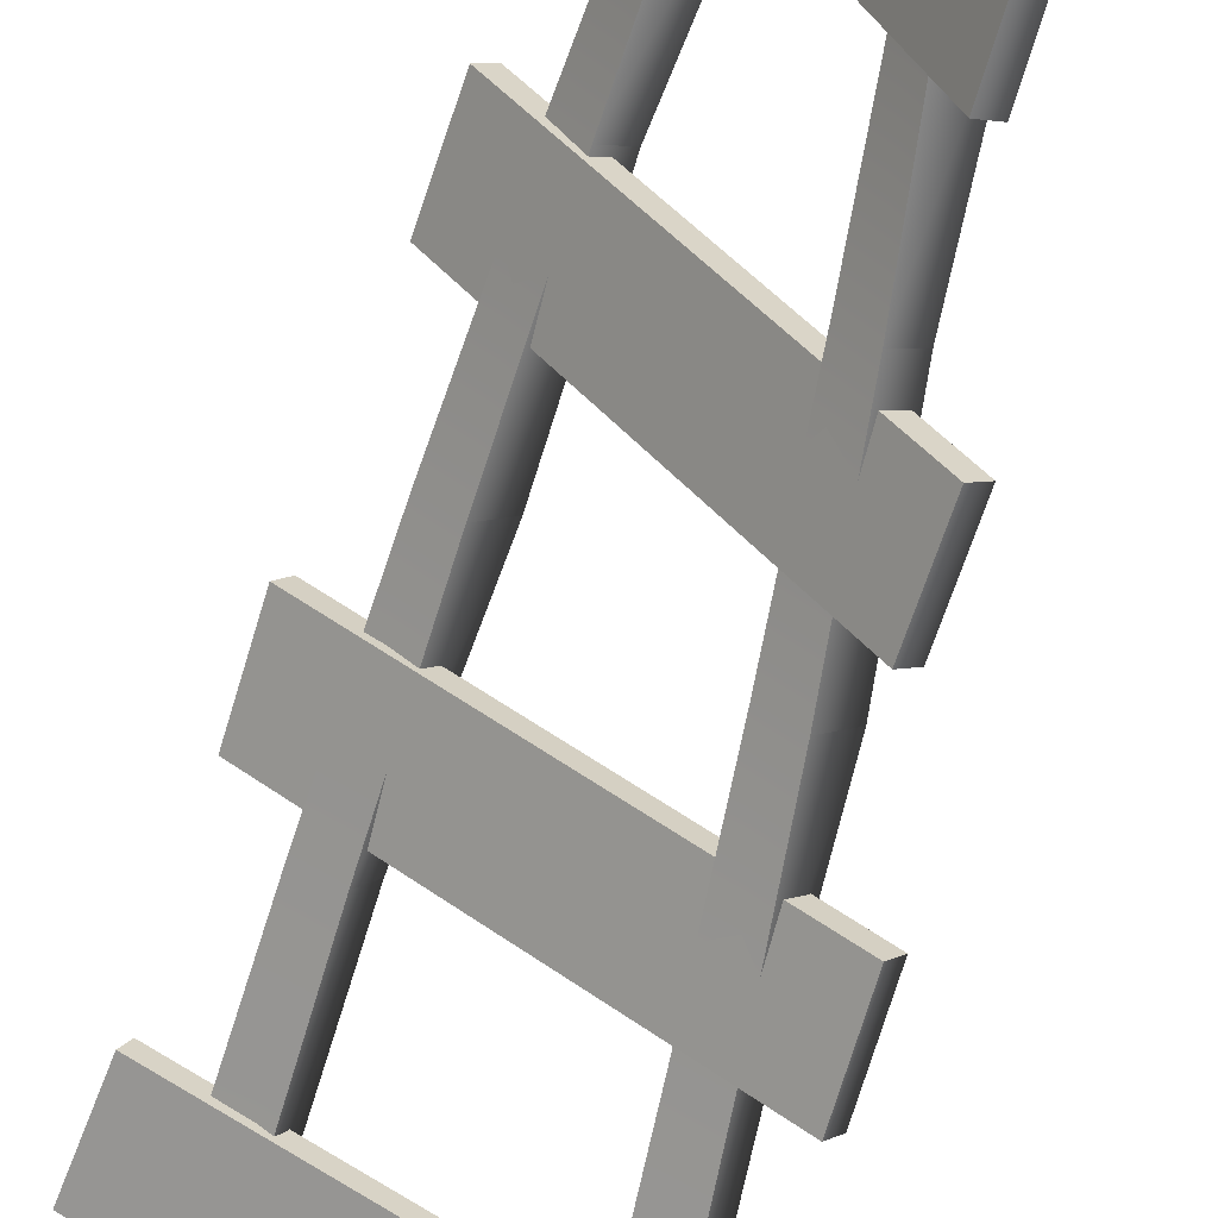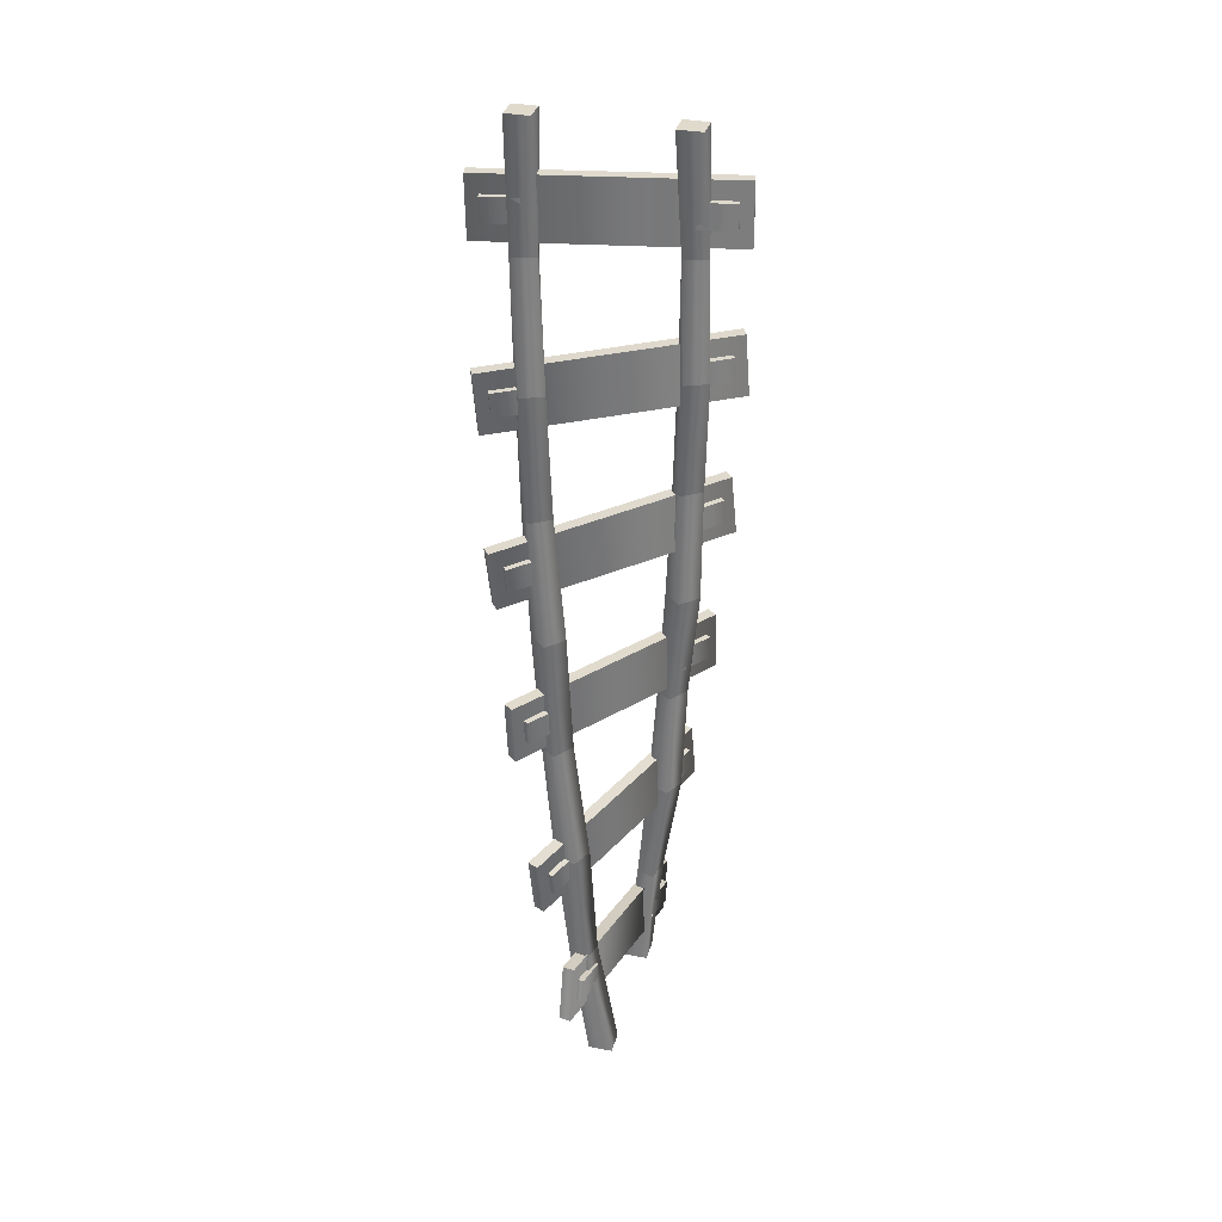
<metadata>
{"format":"obj","ext":"obj","renderer":"f3d","projection":"perspective","resolution":1024,"background":"white","views":[{"elev":-68.1,"azim":-14.1,"up":"+Y"},{"elev":33.0,"azim":105.1,"up":"+Z"}]}
</metadata>
<code>
g railroad-damaged-straight-skew-left-side
v 0.3184 -0.1453 0.9999 1 1 1
v 0.2274 -0.1038 0.9999 1 1 1
v 0.3599 -0.05431 0.9999 1 1 1
v 0.269 -0.0128 0.9999 1 1 1
v 0.35 0.1 3.815e-06 1 1 1
v 0.3579 -0.007098 0.4995 1 1 1
v 0.25 0.1 3.815e-06 1 1 1
v 0.2605 0.01579 0.4995 1 1 1
v 0.35 -7.153e-07 3.815e-06 1 1 1
v 0.3407 -0.08011 0.4995 1 1 1
v 0.25 -4.768e-07 3.815e-06 1 1 1
v 0.2434 -0.05722 0.4995 1 1 1
v -0.2274 0.1038 0.9999 1 1 1
v -0.3184 0.1453 0.9999 1 1 1
v -0.1859 0.1948 0.9999 1 1 1
v -0.2769 0.2363 0.9999 1 1 1
v -0.25 0.1 3.815e-06 1 1 1
v -0.2262 0.1302 0.4995 1 1 1
v -0.35 0.1 3.815e-06 1 1 1
v -0.3235 0.1531 0.4995 1 1 1
v -0.25 4.768e-07 3.815e-06 1 1 1
v -0.2434 0.05722 0.4995 1 1 1
v -0.35 7.153e-07 3.815e-06 1 1 1
v -0.3407 0.08011 0.4995 1 1 1
v 0.2475 -0.2475 2 1 1 1
v 0.1768 -0.1768 2 1 1 1
v 0.3182 -0.1768 2 1 1 1
v 0.2475 -0.1061 2 1 1 1
v 0.3299 -0.139 1.5 1 1 1
v 0.2479 -0.0817 1.5 1 1 1
v 0.2869 -0.2005 1.5 1 1 1
v 0.2049 -0.1432 1.5 1 1 1
v -0.1768 0.1768 2 1 1 1
v -0.2475 0.2475 2 1 1 1
v -0.1061 0.2475 2 1 1 1
v -0.1768 0.3182 2 1 1 1
v -0.162 0.2047 1.5 1 1 1
v -0.244 0.2619 1.5 1 1 1
v -0.2049 0.1432 1.5 1 1 1
v -0.2869 0.2005 1.5 1 1 1
v 0.1453 -0.3184 3 1 1 1
v 0.1038 -0.2274 3 1 1 1
v 0.2363 -0.2769 3 1 1 1
v 0.1948 -0.1859 3 1 1 1
v 0.2619 -0.244 2.5 1 1 1
v 0.2047 -0.162 2.5 1 1 1
v 0.2005 -0.2869 2.5 1 1 1
v 0.1432 -0.2049 2.5 1 1 1
v -0.1038 0.2274 3 1 1 1
v -0.1453 0.3184 3 1 1 1
v -0.0128 0.269 3 1 1 1
v -0.05431 0.3599 3 1 1 1
v -0.0817 0.2479 2.5 1 1 1
v -0.139 0.3299 2.5 1 1 1
v -0.1432 0.2049 2.5 1 1 1
v -0.2005 0.2869 2.5 1 1 1
v 9.537e-07 -0.35 4 1 1 1
v 9.537e-07 -0.25 4 1 1 1
v 0.1 -0.35 4 1 1 1
v 0.1 -0.25 4 1 1 1
v 0.1531 -0.3235 3.5 1 1 1
v 0.1302 -0.2262 3.5 1 1 1
v 0.08011 -0.3407 3.5 1 1 1
v 0.05722 -0.2434 3.5 1 1 1
v -4.768e-07 0.25 4 1 1 1
v -9.537e-07 0.35 4 1 1 1
v 0.1 0.25 4 1 1 1
v 0.1 0.35 4 1 1 1
v 0.01579 0.2605 3.5 1 1 1
v -0.007098 0.3579 3.5 1 1 1
v -0.05722 0.2434 3.5 1 1 1
v -0.08011 0.3407 3.5 1 1 1
v -0.418 0.1432 0.2091 1 1 1
v -0.4344 0.1458 0.3077 1 1 1
v -0.272 0.1197 0.234 1 1 1
v -0.2884 0.1223 0.3326 1 1 1
v -0.2759 0.095 0.234 1 1 1
v -0.422 0.1185 0.2091 1 1 1
v -0.4384 0.1211 0.3077 1 1 1
v -0.2923 0.09763 0.3326 1 1 1
v 0.4582 0.002309 0.3587 1 1 1
v 0.4418 0.004946 0.4573 1 1 1
v 0.3122 0.02578 0.3337 1 1 1
v 0.2958 0.02842 0.4323 1 1 1
v 0.3082 0.001099 0.3337 1 1 1
v 0.4543 -0.02237 0.3587 1 1 1
v 0.4378 -0.01974 0.4573 1 1 1
v 0.2918 0.003737 0.4323 1 1 1
v 0.4663 -0.07495 0.5395 1 1 1
v -0.5073 0.08154 0.3733 1 1 1
v 0.4742 -0.02558 0.5395 1 1 1
v -0.4994 0.1309 0.3733 1 1 1
v -0.4663 0.07495 0.1268 1 1 1
v -0.4583 0.1243 0.1268 1 1 1
v -0.4868 0.07825 0.2501 1 1 1
v -0.4789 0.1276 0.2501 1 1 1
v 0.5073 -0.08154 0.293 1 1 1
v 0.4868 -0.07825 0.4163 1 1 1
v 0.5152 -0.03218 0.293 1 1 1
v 0.4947 -0.02888 0.4163 1 1 1
v -0.3807 0.2562 1.007 1 1 1
v -0.3693 0.2509 1.106 1 1 1
v -0.2454 0.1944 0.988 1 1 1
v -0.2339 0.1892 1.087 1 1 1
v -0.2557 0.1716 0.988 1 1 1
v -0.3911 0.2334 1.007 1 1 1
v -0.3797 0.2282 1.106 1 1 1
v -0.2443 0.1664 1.087 1 1 1
v 0.4316 -0.1145 0.8936 1 1 1
v 0.443 -0.1197 0.9929 1 1 1
v 0.2962 -0.0527 0.9125 1 1 1
v 0.3076 -0.05792 1.012 1 1 1
v 0.2858 -0.07544 0.9125 1 1 1
v 0.4212 -0.1372 0.8936 1 1 1
v 0.4326 -0.1424 0.9929 1 1 1
v 0.2972 -0.08067 1.012 1 1 1
v 0.4656 -0.2124 1.061 1 1 1
v -0.437 0.1994 1.187 1 1 1
v 0.4863 -0.1669 1.061 1 1 1
v -0.4162 0.2449 1.187 1 1 1
v -0.4656 0.2124 0.9387 1 1 1
v -0.4448 0.2579 0.9387 1 1 1
v -0.4513 0.2059 1.063 1 1 1
v -0.4305 0.2514 1.063 1 1 1
v 0.437 -0.1994 0.813 1 1 1
v 0.4513 -0.2059 0.937 1 1 1
v 0.4577 -0.1539 0.813 1 1 1
v 0.472 -0.1604 0.937 1 1 1
v -0.308 0.339 1.638 1 1 1
v -0.3043 0.3361 1.738 1 1 1
v -0.1905 0.2461 1.631 1 1 1
v -0.1868 0.2432 1.731 1 1 1
v -0.206 0.2265 1.631 1 1 1
v -0.3235 0.3194 1.638 1 1 1
v -0.3198 0.3164 1.738 1 1 1
v -0.2023 0.2236 1.731 1 1 1
v 0.3973 -0.2184 1.595 1 1 1
v 0.401 -0.2213 1.695 1 1 1
v 0.2798 -0.1255 1.602 1 1 1
v 0.2835 -0.1284 1.702 1 1 1
v 0.2643 -0.1451 1.602 1 1 1
v 0.3818 -0.238 1.595 1 1 1
v 0.3855 -0.2409 1.695 1 1 1
v 0.268 -0.148 1.702 1 1 1
v 0.3965 -0.3133 1.768 1 1 1
v -0.3872 0.306 1.815 1 1 1
v 0.4275 -0.2741 1.768 1 1 1
v -0.3562 0.3452 1.815 1 1 1
v -0.3965 0.3133 1.565 1 1 1
v -0.3655 0.3525 1.565 1 1 1
v -0.3919 0.3096 1.69 1 1 1
v -0.3609 0.3489 1.69 1 1 1
v 0.3872 -0.306 1.518 1 1 1
v 0.3919 -0.3096 1.643 1 1 1
v 0.4182 -0.2667 1.518 1 1 1
v 0.4229 -0.2704 1.643 1 1 1
v -0.2219 0.4017 2.331 1 1 1
v -0.2153 0.3935 2.431 1 1 1
v -0.1294 0.2847 2.315 1 1 1
v -0.1228 0.2764 2.415 1 1 1
v -0.149 0.2692 2.315 1 1 1
v -0.2415 0.3862 2.331 1 1 1
v -0.2349 0.378 2.431 1 1 1
v -0.1424 0.2609 2.415 1 1 1
v 0.333 -0.3005 2.236 1 1 1
v 0.3396 -0.3087 2.336 1 1 1
v 0.2405 -0.1834 2.252 1 1 1
v 0.2471 -0.1917 2.351 1 1 1
v 0.2209 -0.1989 2.252 1 1 1
v 0.3134 -0.316 2.236 1 1 1
v 0.3199 -0.3242 2.336 1 1 1
v 0.2275 -0.2072 2.351 1 1 1
v 0.3164 -0.4005 2.405 1 1 1
v -0.3001 0.3797 2.511 1 1 1
v 0.3557 -0.3695 2.405 1 1 1
v -0.2608 0.4107 2.511 1 1 1
v -0.3164 0.4005 2.262 1 1 1
v -0.2772 0.4315 2.262 1 1 1
v -0.3083 0.3901 2.386 1 1 1
v -0.269 0.4211 2.386 1 1 1
v 0.3001 -0.3797 2.156 1 1 1
v 0.3083 -0.3901 2.281 1 1 1
v 0.3393 -0.3487 2.156 1 1 1
v 0.3475 -0.3591 2.281 1 1 1
v -0.1196 0.4428 2.985 1 1 1
v -0.1164 0.4358 3.085 1 1 1
v -0.05753 0.3068 2.974 1 1 1
v -0.05432 0.2997 3.073 1 1 1
v -0.08028 0.2964 2.974 1 1 1
v -0.1424 0.4324 2.985 1 1 1
v -0.1391 0.4254 3.085 1 1 1
v -0.07706 0.2893 3.073 1 1 1
v 0.2529 -0.3735 2.915 1 1 1
v 0.2561 -0.3806 3.015 1 1 1
v 0.1908 -0.2374 2.927 1 1 1
v 0.194 -0.2445 3.027 1 1 1
v 0.168 -0.2478 2.927 1 1 1
v 0.2301 -0.3839 2.915 1 1 1
v 0.2333 -0.3909 3.015 1 1 1
v 0.1713 -0.2549 3.027 1 1 1
v 0.211 -0.4623 3.086 1 1 1
v -0.2029 0.4447 3.164 1 1 1
v 0.2564 -0.4416 3.086 1 1 1
v -0.1574 0.4655 3.164 1 1 1
v -0.211 0.4623 2.914 1 1 1
v -0.1655 0.4831 2.914 1 1 1
v -0.2069 0.4535 3.039 1 1 1
v -0.1614 0.4743 3.039 1 1 1
v 0.2029 -0.4447 2.837 1 1 1
v 0.2069 -0.4535 2.961 1 1 1
v 0.2484 -0.4239 2.837 1 1 1
v 0.2524 -0.4328 2.961 1 1 1
v 0.002544 0.4568 3.622 1 1 1
v 0.002734 0.4556 3.722 1 1 1
v 0.02635 0.3087 3.62 1 1 1
v 0.02654 0.3075 3.72 1 1 1
v 0.001664 0.3047 3.62 1 1 1
v -0.02214 0.4528 3.622 1 1 1
v -0.02195 0.4516 3.722 1 1 1
v 0.001854 0.3035 3.72 1 1 1
v 0.1454 -0.4318 3.611 1 1 1
v 0.1456 -0.433 3.711 1 1 1
v 0.1216 -0.2837 3.613 1 1 1
v 0.1218 -0.2849 3.713 1 1 1
v 0.09688 -0.2876 3.613 1 1 1
v 0.1207 -0.4357 3.611 1 1 1
v 0.1209 -0.4369 3.711 1 1 1
v 0.09707 -0.2888 3.713 1 1 1
v 0.07958 -0.4951 3.786 1 1 1
v -0.07911 0.4921 3.798 1 1 1
v 0.1289 -0.4872 3.786 1 1 1
v -0.02974 0.5001 3.798 1 1 1
v -0.07958 0.4951 3.548 1 1 1
v -0.03022 0.503 3.548 1 1 1
v -0.07935 0.4936 3.673 1 1 1
v -0.02998 0.5016 3.673 1 1 1
v 0.07911 -0.4921 3.536 1 1 1
v 0.07935 -0.4936 3.661 1 1 1
v 0.1285 -0.4842 3.536 1 1 1
v 0.1287 -0.4857 3.661 1 1 1
f 3 2 1
f 2 3 4
f 7 6 5
f 6 7 8
f 6 9 5
f 9 6 10
f 3 10 6
f 10 3 1
f 12 7 11
f 7 12 8
f 2 8 12
f 8 2 4
f 8 3 6
f 3 8 4
f 7 9 11
f 9 7 5
f 2 10 1
f 10 2 12
f 12 9 10
f 9 12 11
f 15 14 13
f 14 15 16
f 19 18 17
f 18 19 20
f 18 21 17
f 21 18 22
f 15 22 18
f 22 15 13
f 24 19 23
f 19 24 20
f 14 20 24
f 20 14 16
f 20 15 18
f 15 20 16
f 19 21 23
f 21 19 17
f 14 22 13
f 22 14 24
f 24 21 22
f 21 24 23
f 27 26 25
f 26 27 28
f 4 29 3
f 29 4 30
f 29 1 3
f 1 29 31
f 27 31 29
f 31 27 25
f 32 4 2
f 4 32 30
f 26 30 32
f 30 26 28
f 30 27 29
f 27 30 28
f 4 1 2
f 1 4 3
f 26 31 25
f 31 26 32
f 32 1 31
f 1 32 2
f 35 34 33
f 34 35 36
f 16 37 15
f 37 16 38
f 37 13 15
f 13 37 39
f 35 39 37
f 39 35 33
f 40 16 14
f 16 40 38
f 34 38 40
f 38 34 36
f 38 35 37
f 35 38 36
f 16 13 14
f 13 16 15
f 34 39 33
f 39 34 40
f 40 13 39
f 13 40 14
f 43 42 41
f 42 43 44
f 28 45 27
f 45 28 46
f 45 25 27
f 25 45 47
f 43 47 45
f 47 43 41
f 48 28 26
f 28 48 46
f 42 46 48
f 46 42 44
f 46 43 45
f 43 46 44
f 28 25 26
f 25 28 27
f 42 47 41
f 47 42 48
f 48 25 47
f 25 48 26
f 51 50 49
f 50 51 52
f 36 53 35
f 53 36 54
f 53 33 35
f 33 53 55
f 51 55 53
f 55 51 49
f 56 36 34
f 36 56 54
f 50 54 56
f 54 50 52
f 54 51 53
f 51 54 52
f 36 33 34
f 33 36 35
f 50 55 49
f 55 50 56
f 56 33 55
f 33 56 34
f 59 58 57
f 58 59 60
f 44 61 43
f 61 44 62
f 61 41 43
f 41 61 63
f 59 63 61
f 63 59 57
f 64 44 42
f 44 64 62
f 58 62 64
f 62 58 60
f 62 59 61
f 59 62 60
f 44 41 42
f 41 44 43
f 58 63 57
f 63 58 64
f 64 41 63
f 41 64 42
f 67 66 65
f 66 67 68
f 52 69 51
f 69 52 70
f 69 49 51
f 49 69 71
f 67 71 69
f 71 67 65
f 72 52 50
f 52 72 70
f 66 70 72
f 70 66 68
f 70 67 69
f 67 70 68
f 52 49 50
f 49 52 51
f 66 71 65
f 71 66 72
f 72 49 71
f 49 72 50
f 76 74 80
f 79 80 74
f 79 74 78
f 73 78 74
f 73 75 78
f 77 78 75
f 76 75 74
f 73 74 75
f 83 82 81
f 82 83 84
f 83 86 85
f 86 83 81
f 82 86 81
f 86 82 87
f 82 88 87
f 88 82 84
f 91 90 89
f 90 91 92
f 95 94 93
f 94 95 96
f 90 96 95
f 96 90 92
f 97 95 93
f 95 97 98
f 98 90 95
f 90 98 89
f 94 100 99
f 100 94 96
f 96 91 100
f 91 96 92
f 100 97 99
f 97 100 98
f 91 98 100
f 98 91 89
f 94 97 93
f 97 94 99
f 104 102 108
f 107 108 102
f 107 102 106
f 101 106 102
f 101 103 106
f 105 106 103
f 104 103 102
f 101 102 103
f 111 110 109
f 110 111 112
f 111 114 113
f 114 111 109
f 110 114 109
f 114 110 115
f 110 116 115
f 116 110 112
f 119 118 117
f 118 119 120
f 123 122 121
f 122 123 124
f 118 124 123
f 124 118 120
f 125 123 121
f 123 125 126
f 126 118 123
f 118 126 117
f 122 128 127
f 128 122 124
f 124 119 128
f 119 124 120
f 128 125 127
f 125 128 126
f 119 126 128
f 126 119 117
f 122 125 121
f 125 122 127
f 132 130 136
f 135 136 130
f 135 130 134
f 129 134 130
f 129 131 134
f 133 134 131
f 132 131 130
f 129 130 131
f 139 138 137
f 138 139 140
f 139 142 141
f 142 139 137
f 138 142 137
f 142 138 143
f 138 144 143
f 144 138 140
f 147 146 145
f 146 147 148
f 151 150 149
f 150 151 152
f 146 152 151
f 152 146 148
f 153 151 149
f 151 153 154
f 154 146 151
f 146 154 145
f 150 156 155
f 156 150 152
f 152 147 156
f 147 152 148
f 156 153 155
f 153 156 154
f 147 154 156
f 154 147 145
f 150 153 149
f 153 150 155
f 160 158 164
f 163 164 158
f 163 158 162
f 157 162 158
f 157 159 162
f 161 162 159
f 160 159 158
f 157 158 159
f 167 166 165
f 166 167 168
f 167 170 169
f 170 167 165
f 166 170 165
f 170 166 171
f 166 172 171
f 172 166 168
f 175 174 173
f 174 175 176
f 179 178 177
f 178 179 180
f 174 180 179
f 180 174 176
f 181 179 177
f 179 181 182
f 182 174 179
f 174 182 173
f 178 184 183
f 184 178 180
f 180 175 184
f 175 180 176
f 184 181 183
f 181 184 182
f 175 182 184
f 182 175 173
f 178 181 177
f 181 178 183
f 188 186 192
f 191 192 186
f 191 186 190
f 185 190 186
f 185 187 190
f 189 190 187
f 188 187 186
f 185 186 187
f 195 194 193
f 194 195 196
f 195 198 197
f 198 195 193
f 194 198 193
f 198 194 199
f 194 200 199
f 200 194 196
f 203 202 201
f 202 203 204
f 207 206 205
f 206 207 208
f 202 208 207
f 208 202 204
f 209 207 205
f 207 209 210
f 210 202 207
f 202 210 201
f 206 212 211
f 212 206 208
f 208 203 212
f 203 208 204
f 212 209 211
f 209 212 210
f 203 210 212
f 210 203 201
f 206 209 205
f 209 206 211
f 216 214 220
f 219 220 214
f 219 214 218
f 213 218 214
f 213 215 218
f 217 218 215
f 216 215 214
f 213 214 215
f 223 222 221
f 222 223 224
f 223 226 225
f 226 223 221
f 222 226 221
f 226 222 227
f 222 228 227
f 228 222 224
f 231 230 229
f 230 231 232
f 235 234 233
f 234 235 236
f 230 236 235
f 236 230 232
f 237 235 233
f 235 237 238
f 238 230 235
f 230 238 229
f 234 240 239
f 240 234 236
f 236 231 240
f 231 236 232
f 240 237 239
f 237 240 238
f 231 238 240
f 238 231 229
f 234 237 233
f 237 234 239
g railroad-damaged-straight-skew-left-side
f 3 2 1
f 2 3 4
f 7 6 5
f 6 7 8
f 6 9 5
f 9 6 10
f 3 10 6
f 10 3 1
f 12 7 11
f 7 12 8
f 2 8 12
f 8 2 4
f 8 3 6
f 3 8 4
f 7 9 11
f 9 7 5
f 2 10 1
f 10 2 12
f 12 9 10
f 9 12 11
f 15 14 13
f 14 15 16
f 19 18 17
f 18 19 20
f 18 21 17
f 21 18 22
f 15 22 18
f 22 15 13
f 24 19 23
f 19 24 20
f 14 20 24
f 20 14 16
f 20 15 18
f 15 20 16
f 19 21 23
f 21 19 17
f 14 22 13
f 22 14 24
f 24 21 22
f 21 24 23
f 27 26 25
f 26 27 28
f 4 29 3
f 29 4 30
f 29 1 3
f 1 29 31
f 27 31 29
f 31 27 25
f 32 4 2
f 4 32 30
f 26 30 32
f 30 26 28
f 30 27 29
f 27 30 28
f 4 1 2
f 1 4 3
f 26 31 25
f 31 26 32
f 32 1 31
f 1 32 2
f 35 34 33
f 34 35 36
f 16 37 15
f 37 16 38
f 37 13 15
f 13 37 39
f 35 39 37
f 39 35 33
f 40 16 14
f 16 40 38
f 34 38 40
f 38 34 36
f 38 35 37
f 35 38 36
f 16 13 14
f 13 16 15
f 34 39 33
f 39 34 40
f 40 13 39
f 13 40 14
f 43 42 41
f 42 43 44
f 28 45 27
f 45 28 46
f 45 25 27
f 25 45 47
f 43 47 45
f 47 43 41
f 48 28 26
f 28 48 46
f 42 46 48
f 46 42 44
f 46 43 45
f 43 46 44
f 28 25 26
f 25 28 27
f 42 47 41
f 47 42 48
f 48 25 47
f 25 48 26
f 51 50 49
f 50 51 52
f 36 53 35
f 53 36 54
f 53 33 35
f 33 53 55
f 51 55 53
f 55 51 49
f 56 36 34
f 36 56 54
f 50 54 56
f 54 50 52
f 54 51 53
f 51 54 52
f 36 33 34
f 33 36 35
f 50 55 49
f 55 50 56
f 56 33 55
f 33 56 34
f 59 58 57
f 58 59 60
f 44 61 43
f 61 44 62
f 61 41 43
f 41 61 63
f 59 63 61
f 63 59 57
f 64 44 42
f 44 64 62
f 58 62 64
f 62 58 60
f 62 59 61
f 59 62 60
f 44 41 42
f 41 44 43
f 58 63 57
f 63 58 64
f 64 41 63
f 41 64 42
f 67 66 65
f 66 67 68
f 52 69 51
f 69 52 70
f 69 49 51
f 49 69 71
f 67 71 69
f 71 67 65
f 72 52 50
f 52 72 70
f 66 70 72
f 70 66 68
f 70 67 69
f 67 70 68
f 52 49 50
f 49 52 51
f 66 71 65
f 71 66 72
f 72 49 71
f 49 72 50
f 76 74 80
f 79 80 74
f 79 74 78
f 73 78 74
f 73 75 78
f 77 78 75
f 76 75 74
f 73 74 75
f 83 82 81
f 82 83 84
f 83 86 85
f 86 83 81
f 82 86 81
f 86 82 87
f 82 88 87
f 88 82 84
f 91 90 89
f 90 91 92
f 95 94 93
f 94 95 96
f 90 96 95
f 96 90 92
f 97 95 93
f 95 97 98
f 98 90 95
f 90 98 89
f 94 100 99
f 100 94 96
f 96 91 100
f 91 96 92
f 100 97 99
f 97 100 98
f 91 98 100
f 98 91 89
f 94 97 93
f 97 94 99
f 104 102 108
f 107 108 102
f 107 102 106
f 101 106 102
f 101 103 106
f 105 106 103
f 104 103 102
f 101 102 103
f 111 110 109
f 110 111 112
f 111 114 113
f 114 111 109
f 110 114 109
f 114 110 115
f 110 116 115
f 116 110 112
f 119 118 117
f 118 119 120
f 123 122 121
f 122 123 124
f 118 124 123
f 124 118 120
f 125 123 121
f 123 125 126
f 126 118 123
f 118 126 117
f 122 128 127
f 128 122 124
f 124 119 128
f 119 124 120
f 128 125 127
f 125 128 126
f 119 126 128
f 126 119 117
f 122 125 121
f 125 122 127
f 132 130 136
f 135 136 130
f 135 130 134
f 129 134 130
f 129 131 134
f 133 134 131
f 132 131 130
f 129 130 131
f 139 138 137
f 138 139 140
f 139 142 141
f 142 139 137
f 138 142 137
f 142 138 143
f 138 144 143
f 144 138 140
f 147 146 145
f 146 147 148
f 151 150 149
f 150 151 152
f 146 152 151
f 152 146 148
f 153 151 149
f 151 153 154
f 154 146 151
f 146 154 145
f 150 156 155
f 156 150 152
f 152 147 156
f 147 152 148
f 156 153 155
f 153 156 154
f 147 154 156
f 154 147 145
f 150 153 149
f 153 150 155
f 160 158 164
f 163 164 158
f 163 158 162
f 157 162 158
f 157 159 162
f 161 162 159
f 160 159 158
f 157 158 159
f 167 166 165
f 166 167 168
f 167 170 169
f 170 167 165
f 166 170 165
f 170 166 171
f 166 172 171
f 172 166 168
f 175 174 173
f 174 175 176
f 179 178 177
f 178 179 180
f 174 180 179
f 180 174 176
f 181 179 177
f 179 181 182
f 182 174 179
f 174 182 173
f 178 184 183
f 184 178 180
f 180 175 184
f 175 180 176
f 184 181 183
f 181 184 182
f 175 182 184
f 182 175 173
f 178 181 177
f 181 178 183
f 188 186 192
f 191 192 186
f 191 186 190
f 185 190 186
f 185 187 190
f 189 190 187
f 188 187 186
f 185 186 187
f 195 194 193
f 194 195 196
f 195 198 197
f 198 195 193
f 194 198 193
f 198 194 199
f 194 200 199
f 200 194 196
f 203 202 201
f 202 203 204
f 207 206 205
f 206 207 208
f 202 208 207
f 208 202 204
f 209 207 205
f 207 209 210
f 210 202 207
f 202 210 201
f 206 212 211
f 212 206 208
f 208 203 212
f 203 208 204
f 212 209 211
f 209 212 210
f 203 210 212
f 210 203 201
f 206 209 205
f 209 206 211
f 216 214 220
f 219 220 214
f 219 214 218
f 213 218 214
f 213 215 218
f 217 218 215
f 216 215 214
f 213 214 215
f 223 222 221
f 222 223 224
f 223 226 225
f 226 223 221
f 222 226 221
f 226 222 227
f 222 228 227
f 228 222 224
f 231 230 229
f 230 231 232
f 235 234 233
f 234 235 236
f 230 236 235
f 236 230 232
f 237 235 233
f 235 237 238
f 238 230 235
f 230 238 229
f 234 240 239
f 240 234 236
f 236 231 240
f 231 236 232
f 240 237 239
f 237 240 238
f 231 238 240
f 238 231 229
f 234 237 233
f 237 234 239

</code>
